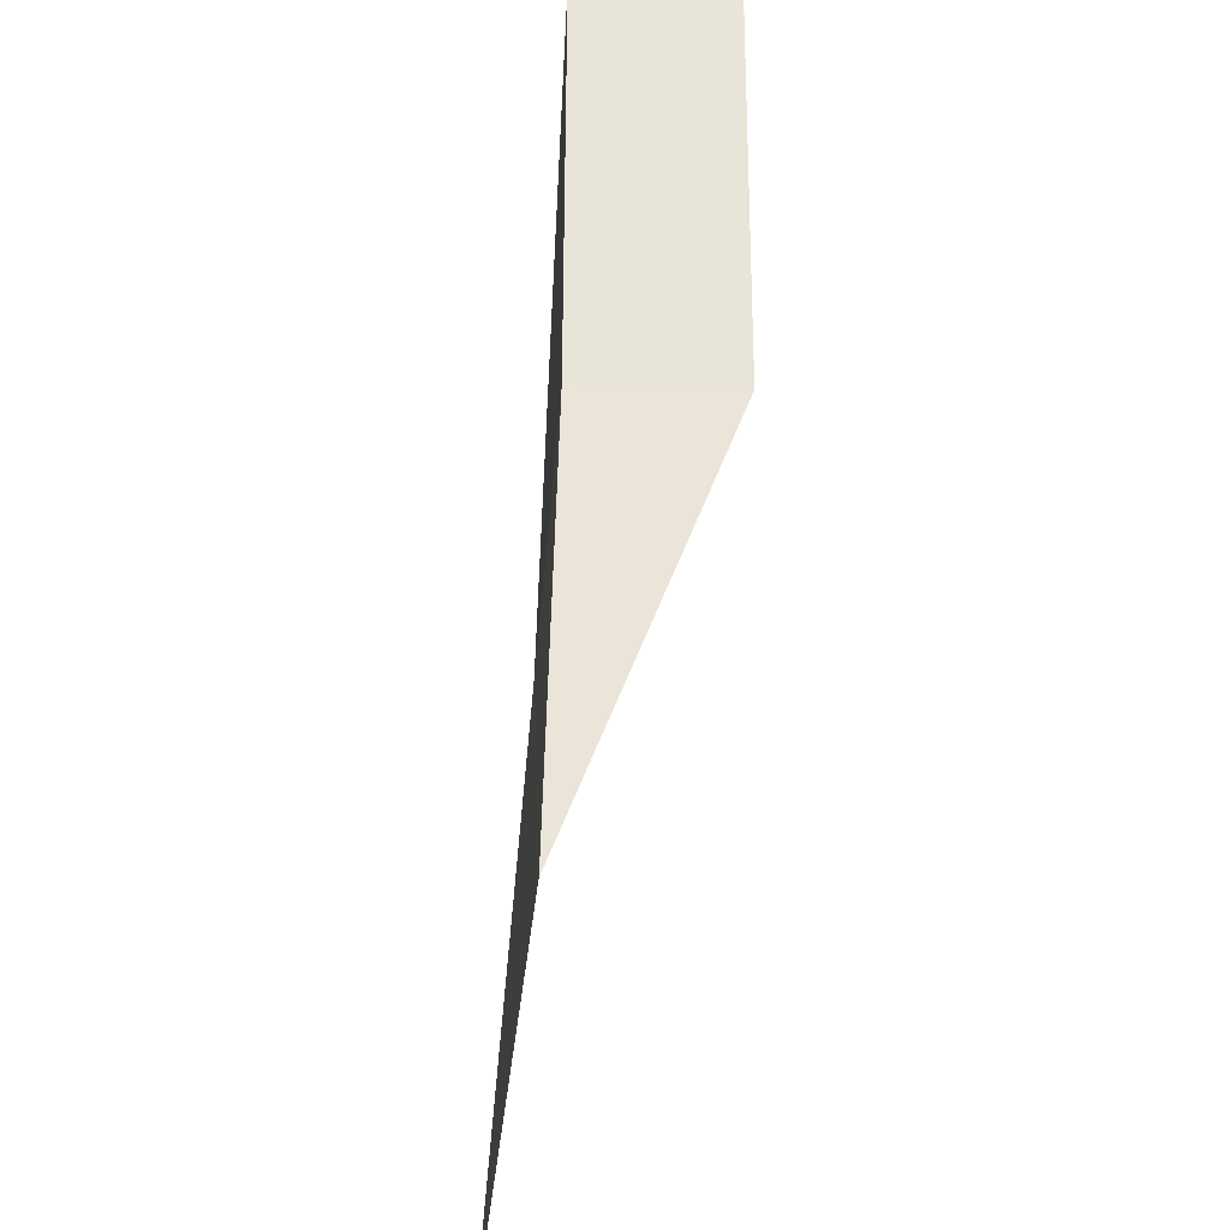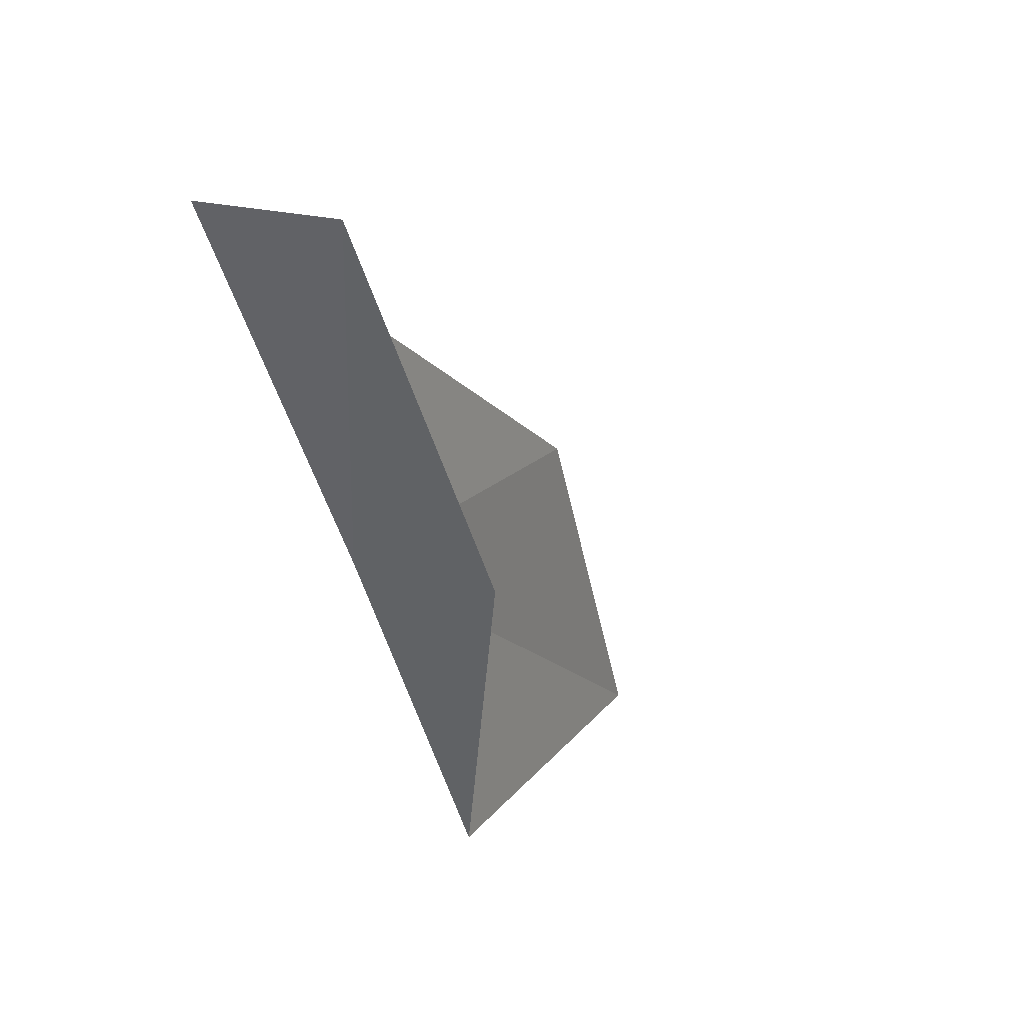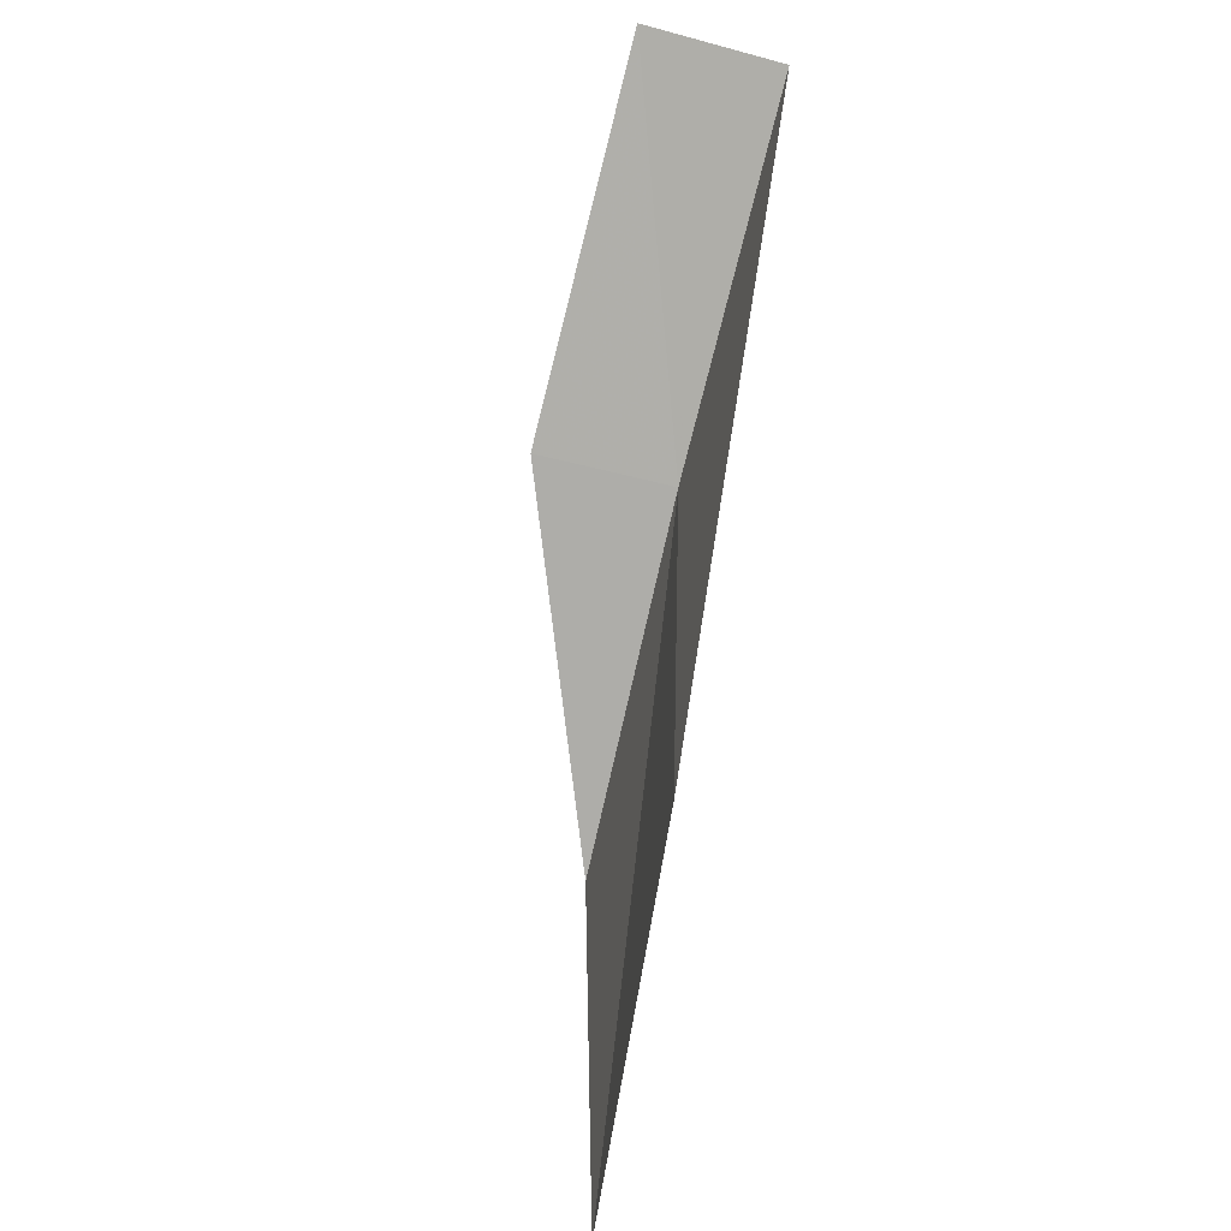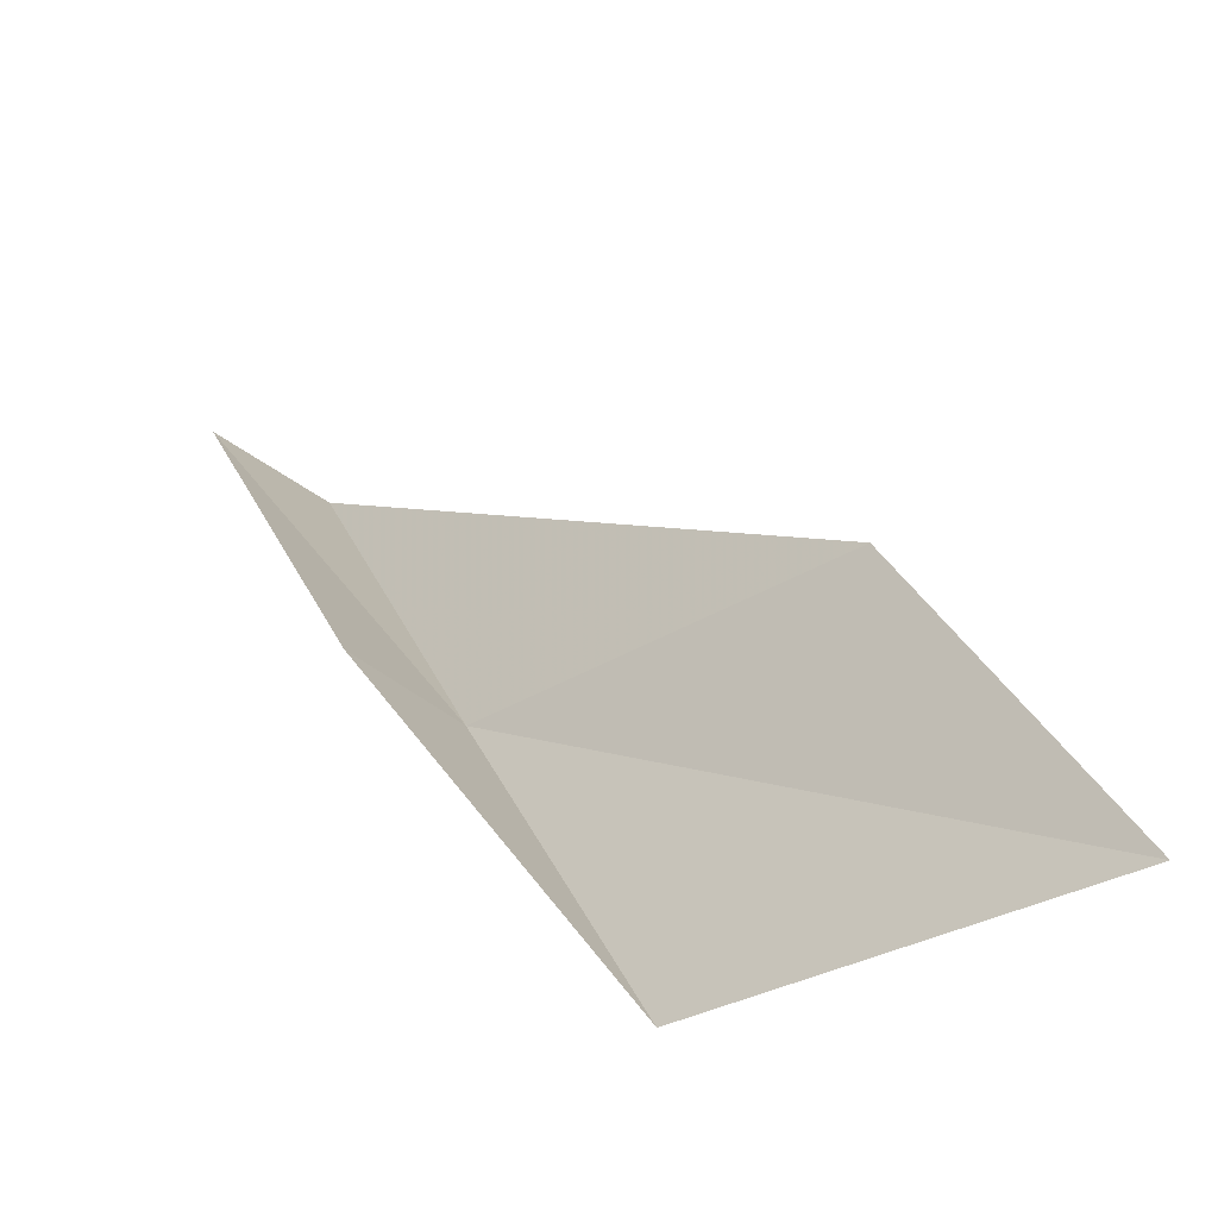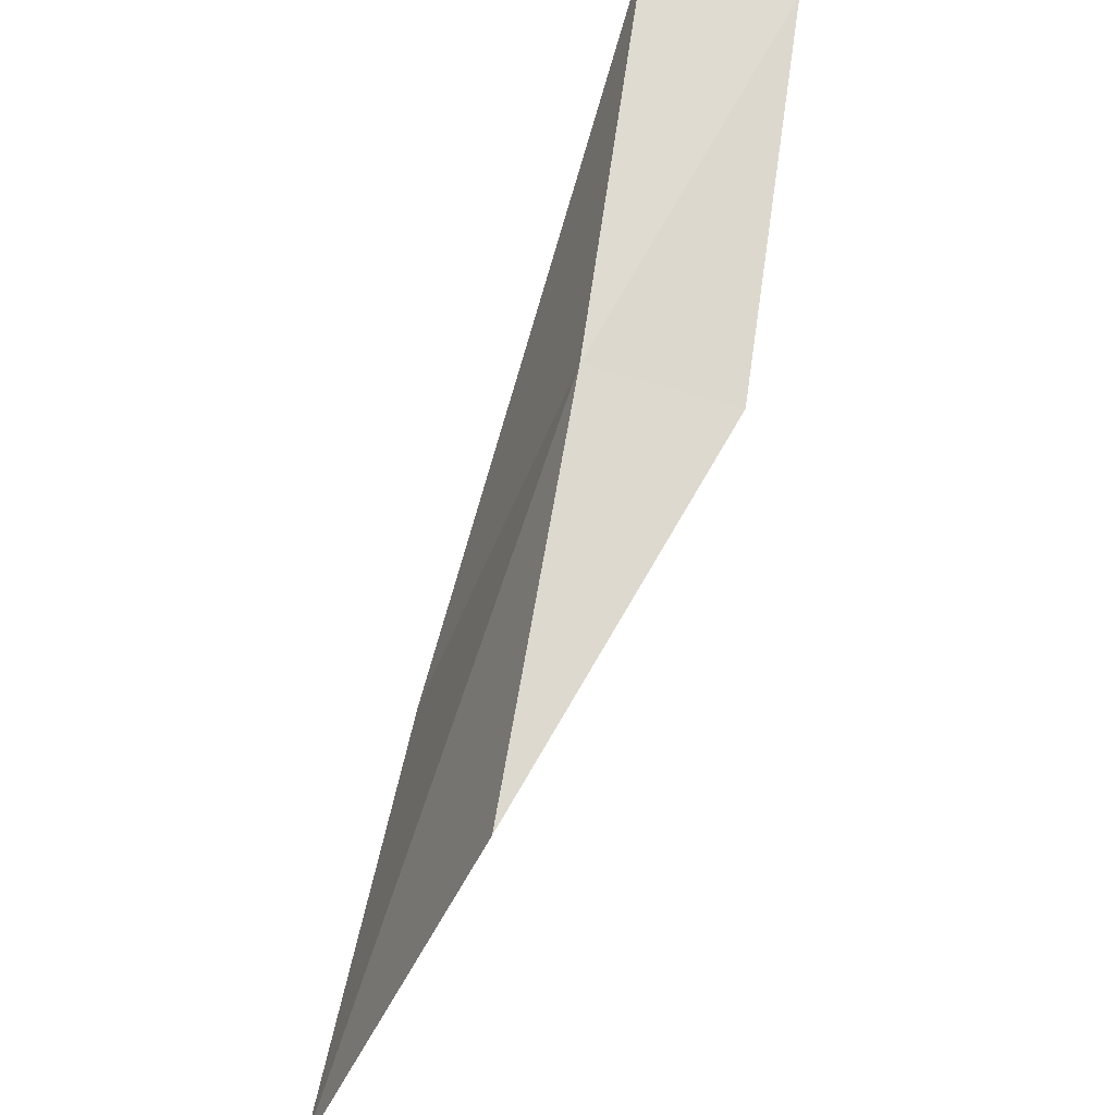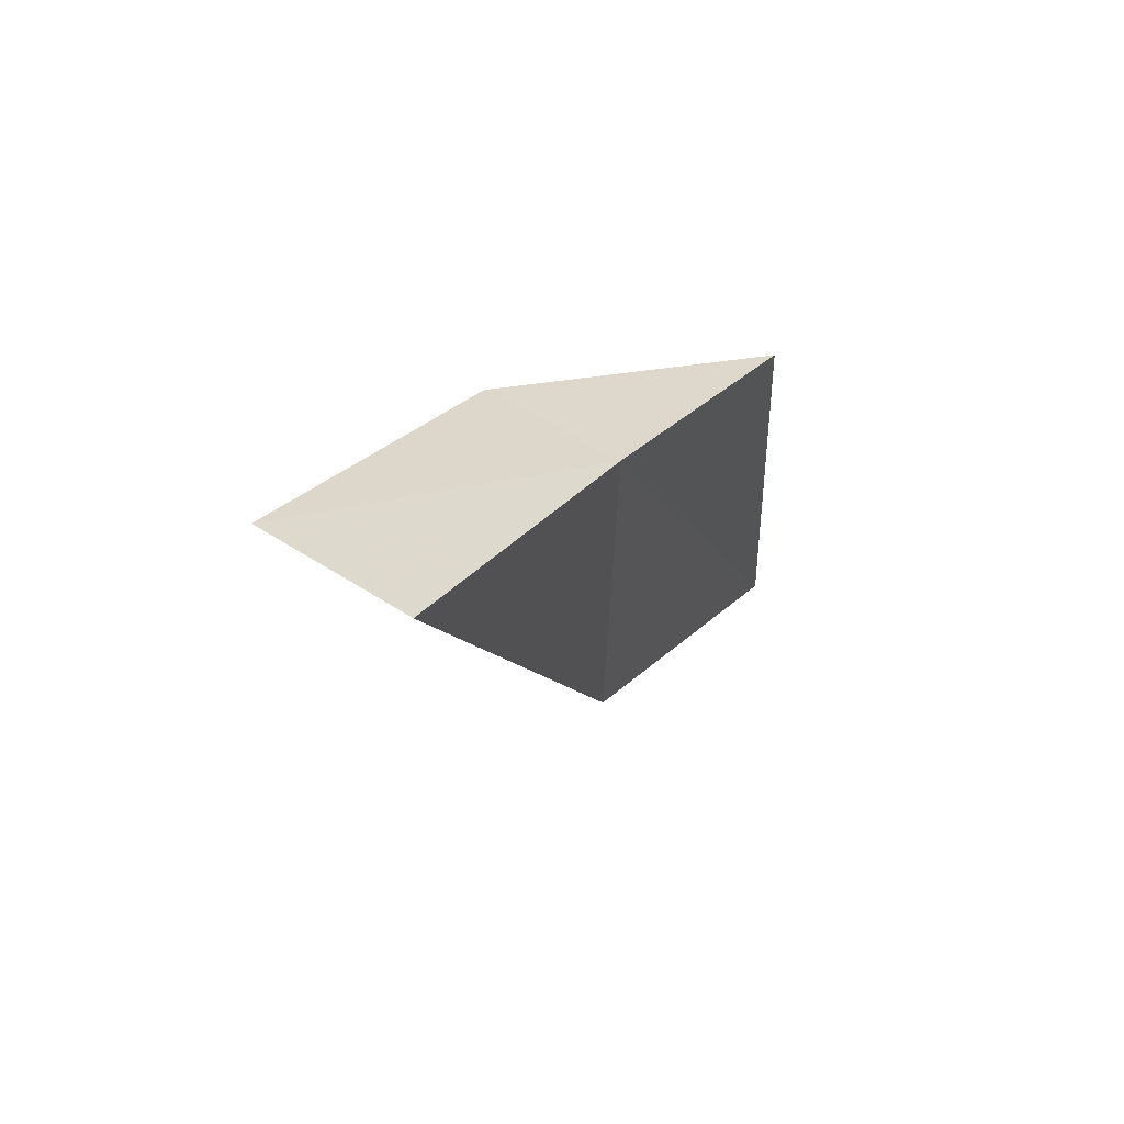
<metadata>
{"format":"obj","ext":"obj","renderer":"f3d","projection":"perspective","resolution":1024,"background":"white","views":[{"elev":-59.9,"azim":173.7,"up":"+Z"},{"elev":17.9,"azim":-154.4,"up":"+Z"},{"elev":-47.0,"azim":-13.0,"up":"+Y"},{"elev":-36.9,"azim":-53.9,"up":"+Z"},{"elev":-51.3,"azim":157.3,"up":"+Z"},{"elev":53.3,"azim":30.8,"up":"+Y"}]}
</metadata>
<code>
v -21.66 1.722 16
v -21.73 -0.586 16
v -21.54 2.853 18
v -22.36 2.961 18
v -22.48 1.787 16
v -21.67 -1.722 14
v -21.72 0.5859 14
f 1 2 3
f 1 3 4
f 1 4 5
f 1 6 2
f 1 7 6
f 1 5 7

</code>
